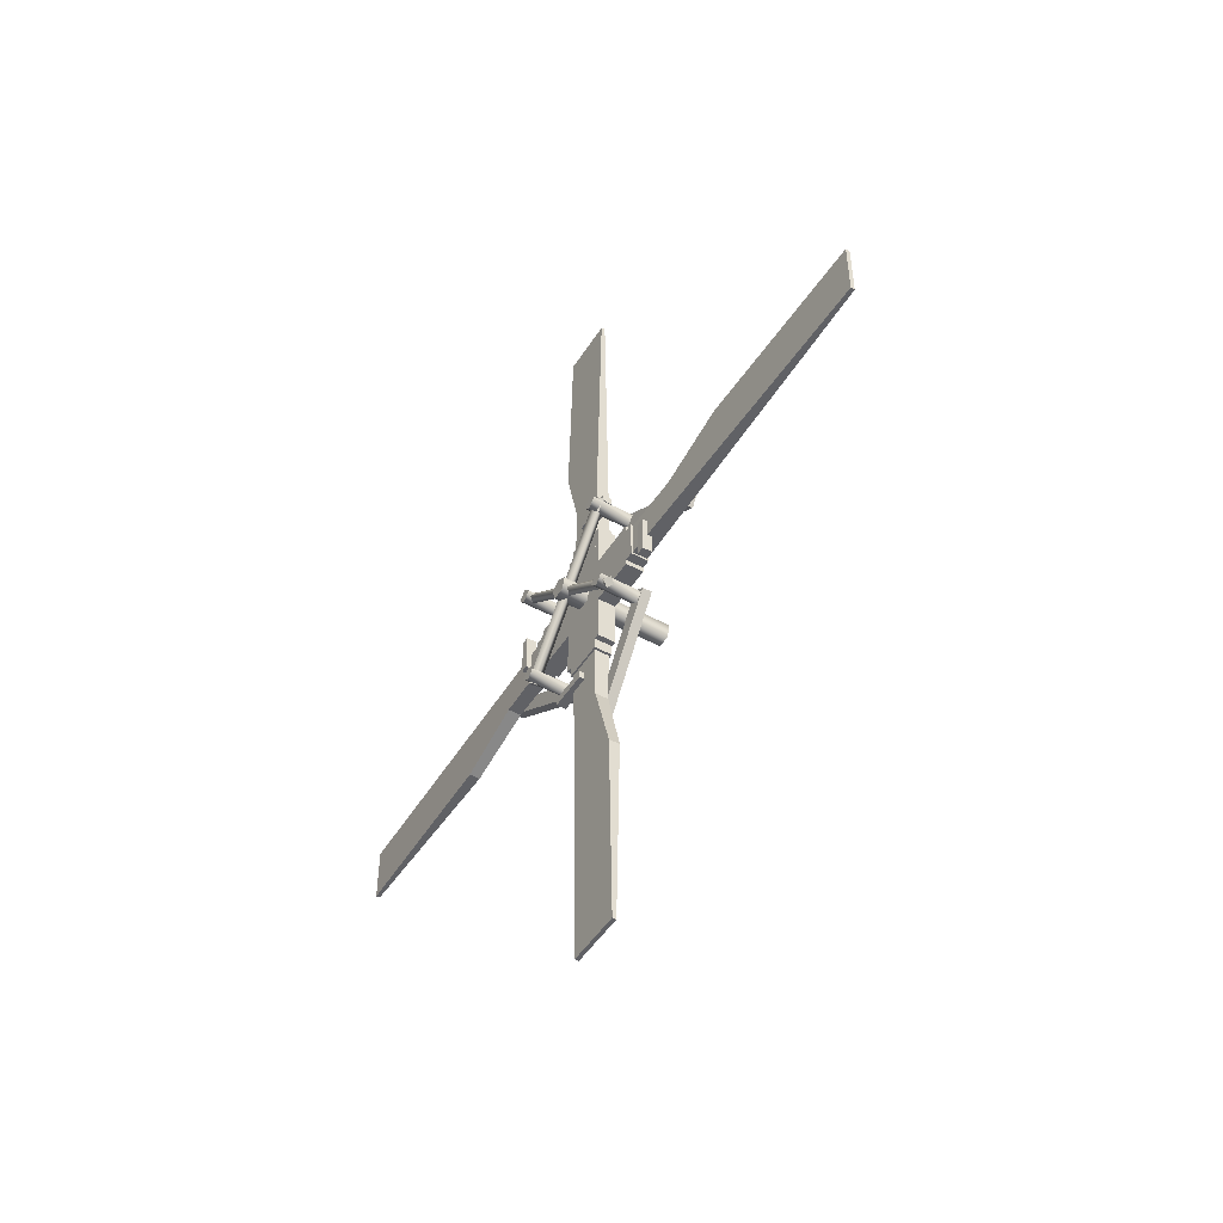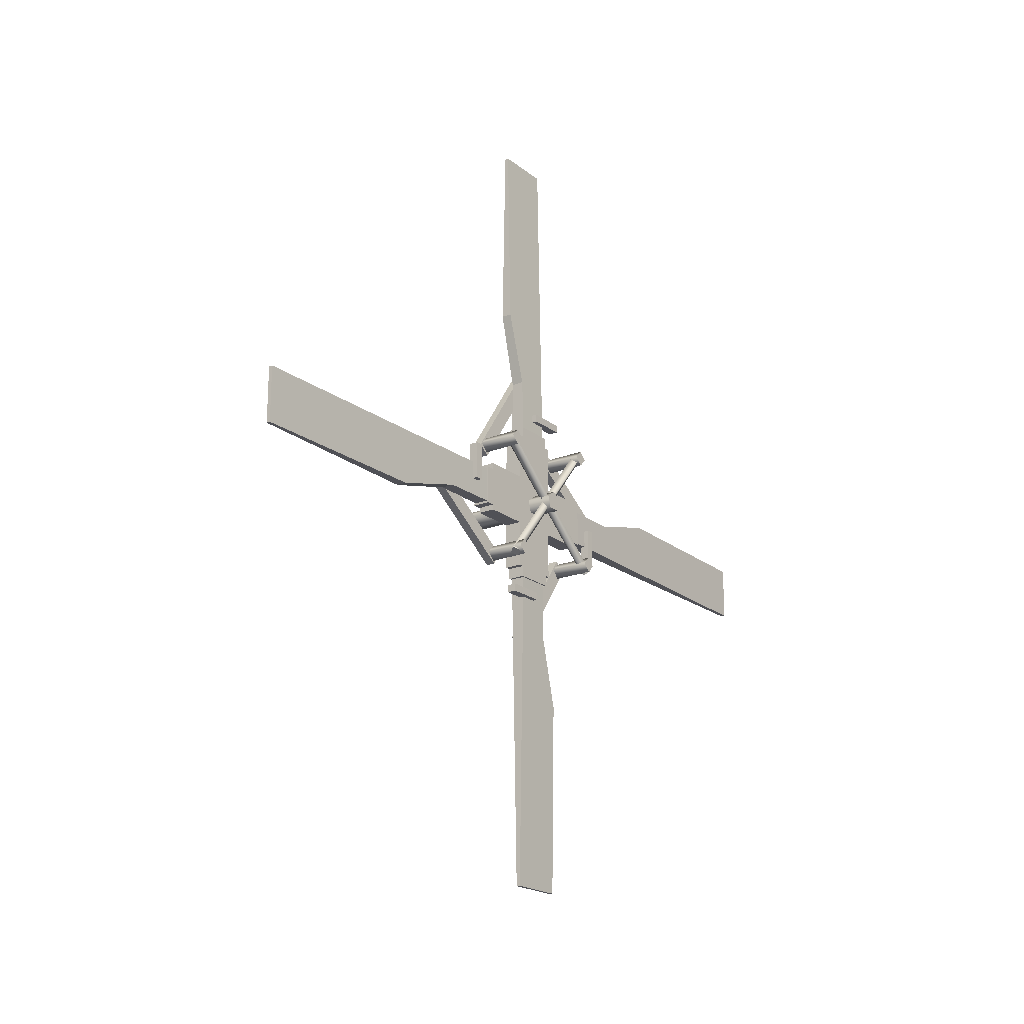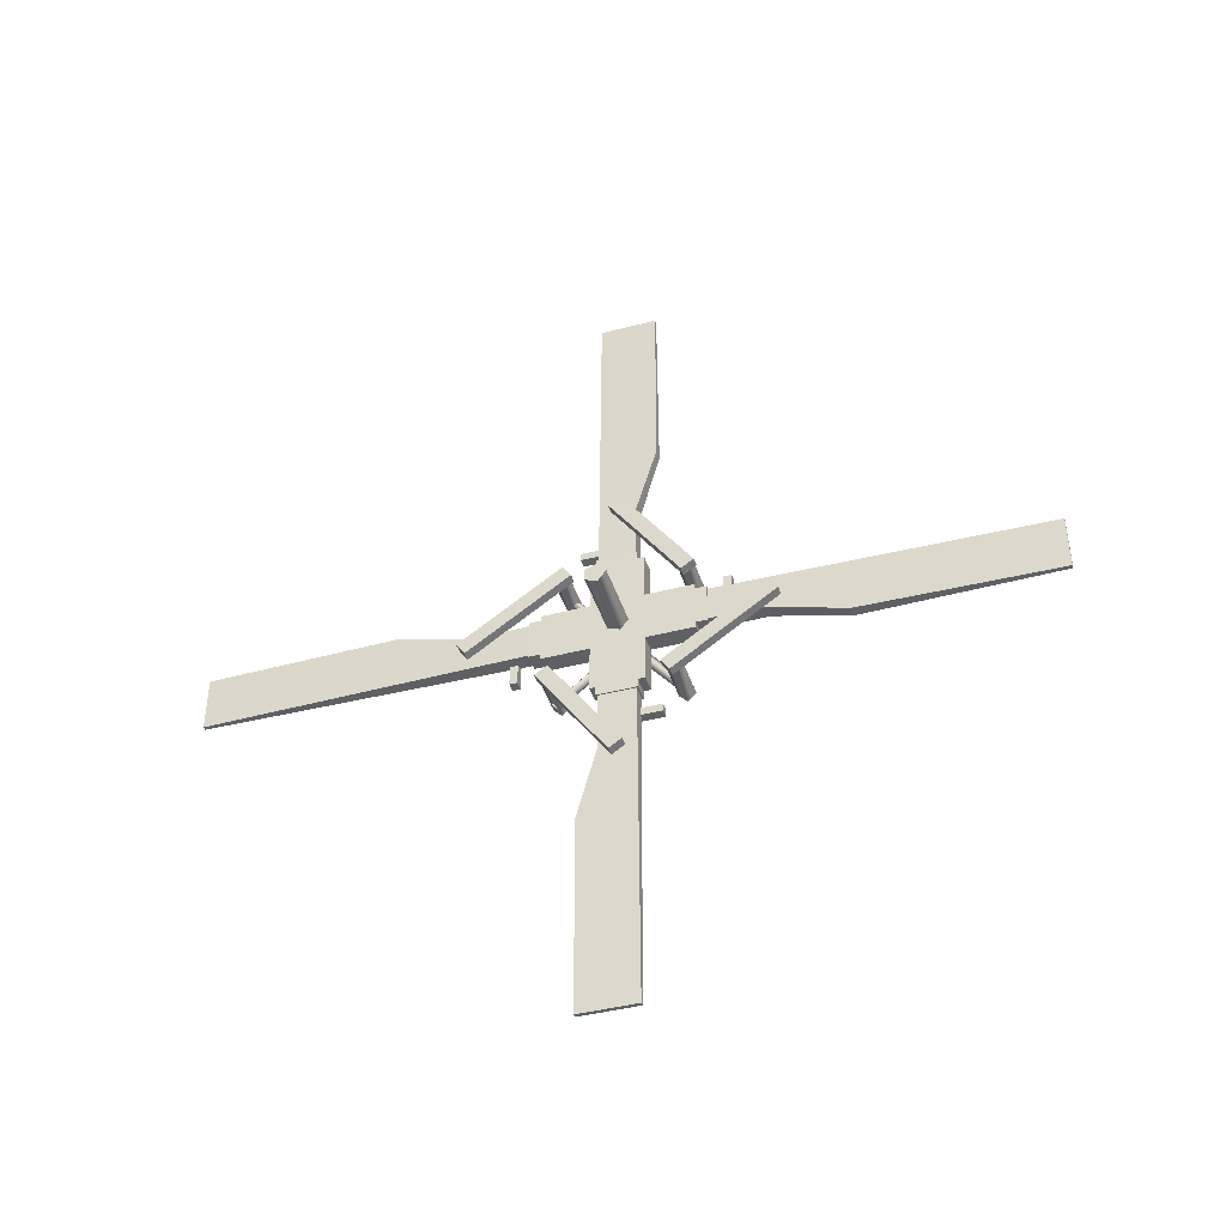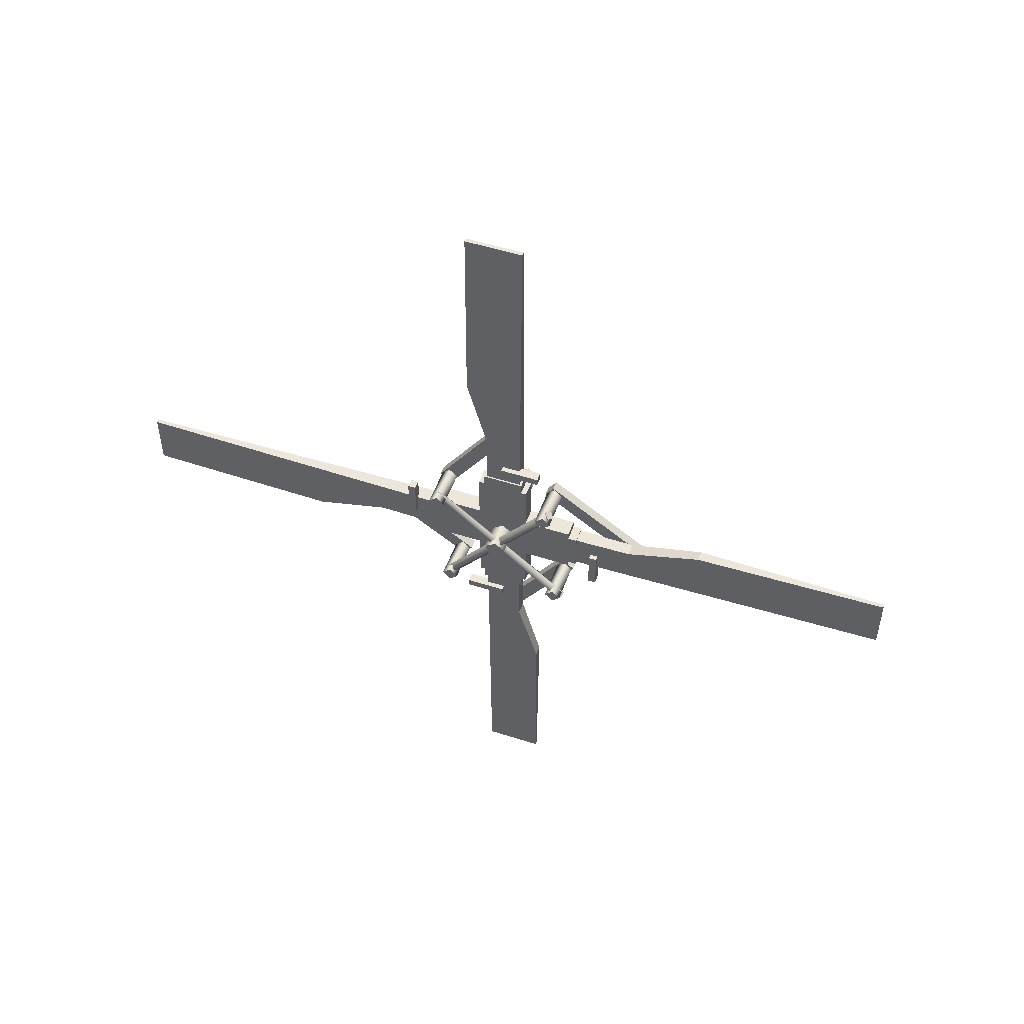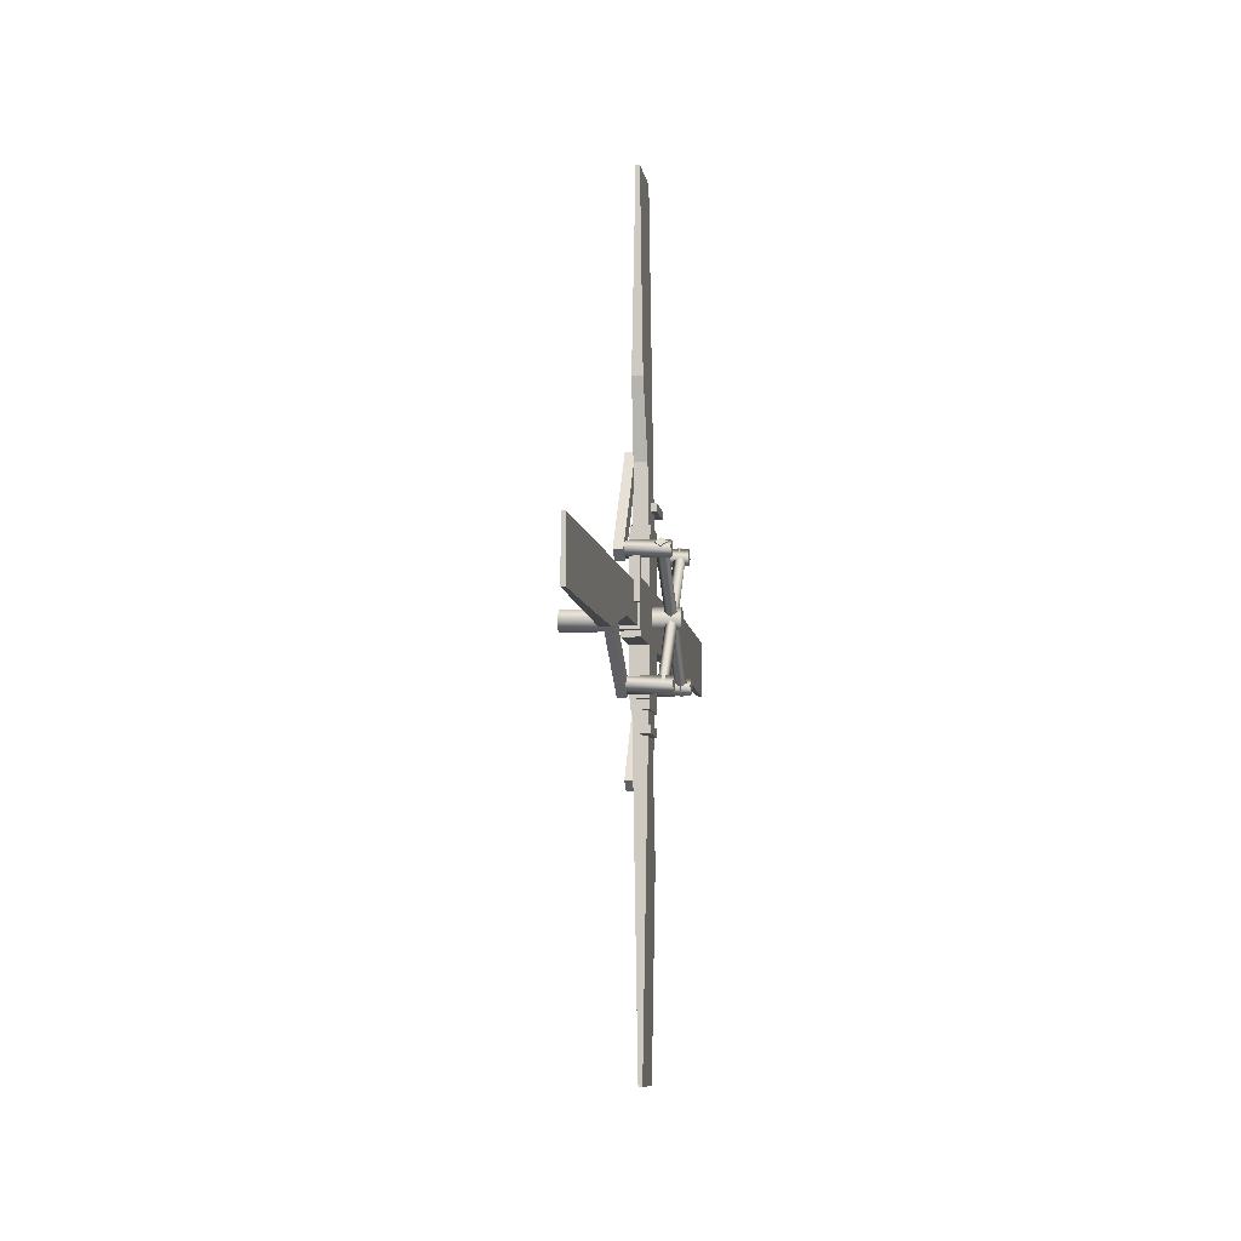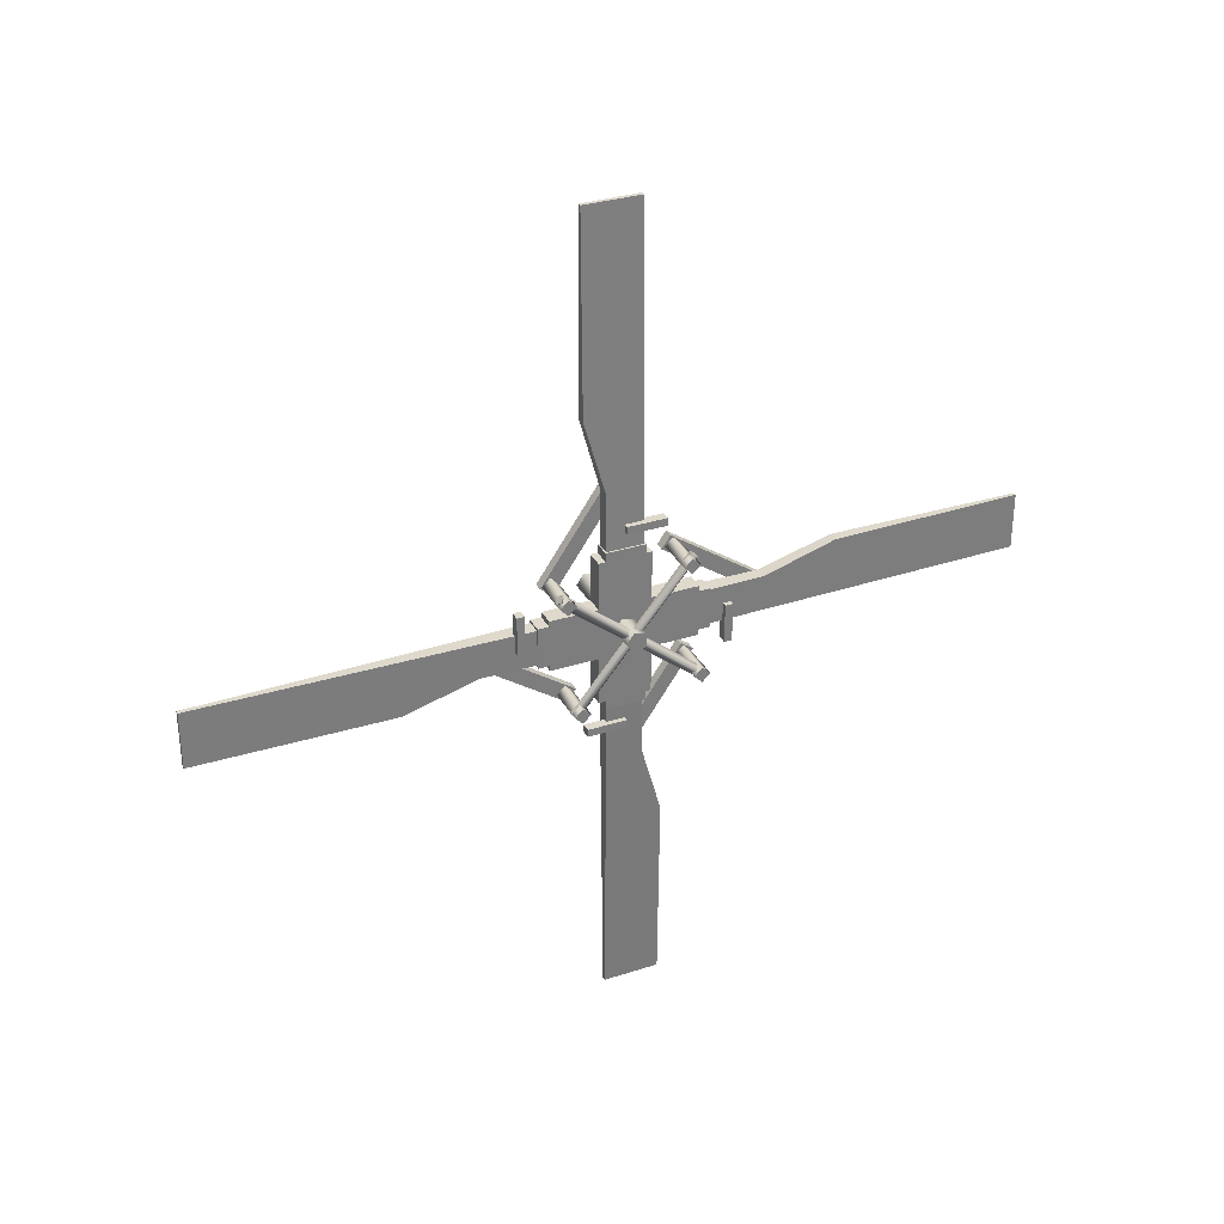
<metadata>
{"format":"obj","ext":"obj","renderer":"f3d","projection":"perspective","resolution":1024,"background":"white","views":[{"elev":-48.8,"azim":148.7,"up":"+Z"},{"elev":-20.3,"azim":36.0,"up":"+Z"},{"elev":-42.4,"azim":-72.7,"up":"+Y"},{"elev":51.0,"azim":109.2,"up":"+Z"},{"elev":-8.9,"azim":8.8,"up":"+Y"},{"elev":32.0,"azim":65.7,"up":"+Y"}]}
</metadata>
<code>
v  -0.2116 -0.0048 0.0365
v  -0.2117 -0.0395 0.0113
v  0.1566 -0.0403 0.0113
v  0.1566 -0.0055 0.0365
v  -0.2117 -0.0262 -0.0296
v  0.1566 -0.027 -0.0296
v  -0.2116 0.0167 -0.0296
v  0.1567 0.0159 -0.0296
v  -0.2115 0.03 0.0113
v  0.1567 0.0292 0.0113
v  0.107 -0.2322 0.1895
v  0.1254 -0.2205 0.2037
v  0.1264 0.2453 -0.18
v  0.108 0.2336 -0.1943
v  0.1438 -0.2323 0.1895
v  0.1448 0.2335 -0.1943
v  0.1254 -0.244 0.1754
v  0.1264 0.2218 -0.2085
v  0.0001 -0.1796 -0.1898
v  0.0001 -0.2063 -0.2164
v  0.1547 -0.2065 -0.2164
v  0.1547 -0.1799 -0.1898
v  0.0001 -0.1796 -0.243
v  0.1547 -0.1799 -0.243
v  0.0002 -0.153 -0.2164
v  0.1548 -0.1532 -0.2164
v  0.0009 0.168 0.2456
v  0.0008 0.1414 0.2189
v  0.1554 0.1411 0.2189
v  0.1554 0.1677 0.2456
v  0.0009 0.168 0.1923
v  0.1554 0.1677 0.1923
v  0.0009 0.1946 0.2189
v  0.1555 0.1944 0.2189
v  0.0001 -0.2212 0.2022
v  0.0001 -0.2478 0.1756
v  0.1545 -0.2481 0.1756
v  0.1546 -0.2214 0.2022
v  0.0001 -0.2212 0.149
v  0.1546 -0.2214 0.149
v  0.0002 -0.1945 0.1756
v  0.1547 -0.1948 0.1756
v  0.0009 0.2108 -0.15
v  0.0009 0.1842 -0.1767
v  0.1555 0.1838 -0.1767
v  0.1555 0.2105 -0.15
v  0.0009 0.2108 -0.2032
v  0.1555 0.2105 -0.2032
v  0.001 0.2374 -0.1767
v  0.1556 0.2371 -0.1767
v  0.1079 0.1844 0.2361
v  0.1263 0.1987 0.2246
v  0.1255 -0.1812 -0.2444
v  0.1071 -0.1955 -0.2327
v  0.1447 0.1843 0.2361
v  0.144 -0.1956 -0.2327
v  0.1262 0.17 0.2477
v  0.1255 -0.2098 -0.2212
v  0.0702 -0.0923 -0.2427
v  0.0706 0.0804 -0.2427
v  0.0706 0.0804 0.2452
v  0.0702 -0.0923 0.2452
v  0.0115 -0.0922 -0.2427
v  0.0115 -0.0922 0.2452
v  0.0118 0.0805 0.2452
v  0.0118 0.0805 -0.2427
v  0.0699 -0.25 0.0876
v  0.0699 -0.25 -0.085
v  0.0709 0.2381 -0.085
v  0.0709 0.2381 0.0876
v  0.0111 -0.2499 0.0876
v  0.0121 0.2382 0.0876
v  0.0121 0.2382 -0.085
v  0.0111 -0.2499 -0.085
v  0.0702 -0.0742 -0.2793
v  0.0706 0.0623 -0.2793
v  0.0706 0.0623 0.2818
v  0.0702 -0.0742 0.2818
v  0.0115 -0.074 -0.2793
v  0.0115 -0.074 0.2818
v  0.0117 0.0624 0.2818
v  0.0117 0.0624 -0.2793
v  0.0698 -0.2794 0.0644
v  0.0698 -0.2794 -0.0669
v  0.071 0.2674 -0.0669
v  0.071 0.2674 0.0644
v  0.0111 -0.2792 0.0644
v  0.0122 0.2675 0.0644
v  0.0122 0.2675 -0.0669
v  0.0111 -0.2792 -0.0669
v  0.0195 0.0545 -0.4629
v  0.0159 0.0545 -0.257
v  0.0657 0.0544 -0.257
v  0.0623 0.0544 -0.4629
v  0.024 0.1231 -0.7085
v  0.0586 0.123 -0.7085
v  0.0355 0.1231 -1.355
v  0.0483 0.1231 -1.355
v  0.0351 -0.0648 -1.355
v  0.0479 -0.0649 -1.355
v  0.0155 -0.0648 -0.2497
v  0.0655 -0.0649 -0.2497
v  0.0195 0.2457 -0.168
v  0.0194 0.2045 -0.1398
v  0.0189 -0.0274 -0.477
v  0.0191 0.0138 -0.5054
v  -0.0115 0.2458 -0.168
v  -0.0121 0.0139 -0.5054
v  -0.0121 -0.0274 -0.477
v  -0.0116 0.2046 -0.1398
v  0.0808 -0.0048 -0.3511
v  0.0808 -0.0048 -0.3252
v  0.0806 -0.1342 -0.3252
v  0.0806 -0.1342 -0.3511
v  0.0498 -0.0048 -0.3511
v  0.0496 -0.1341 -0.3511
v  0.0496 -0.1341 -0.3252
v  0.0498 -0.0048 -0.3252
v  0.0203 0.458 0.0596
v  0.0163 0.252 0.0596
v  0.066 0.2518 0.0596
v  0.0631 0.4579 0.0596
v  0.0252 0.7037 0.1283
v  0.0598 0.7037 0.1283
v  0.038 1.351 0.1283
v  0.0508 1.351 0.1283
v  0.038 1.351 -0.0597
v  0.0508 1.351 -0.0597
v  0.0161 0.2447 -0.0597
v  0.0661 0.2446 -0.0597
v  0.0194 0.163 0.2507
v  0.0192 0.1347 0.2095
v  0.02 0.4722 -0.0223
v  0.02 0.5005 0.0189
v  -0.0118 0.1631 0.2507
v  -0.011 0.5006 0.0189
v  -0.0111 0.4723 -0.0223
v  -0.0118 0.1348 0.2095
v  0.0816 0.3459 0.0005
v  0.0815 0.3201 0.0005
v  0.0815 0.3201 -0.1288
v  0.0816 0.3459 -0.1288
v  0.0505 0.3461 0.0005
v  0.0505 0.3461 -0.1288
v  0.0505 0.3202 -0.1288
v  0.0505 0.3202 0.0005
v  0.0192 -0.0647 0.4628
v  0.0156 -0.0648 0.2569
v  0.0654 -0.0649 0.2569
v  0.0621 -0.0649 0.4628
v  0.0235 -0.1334 0.7085
v  0.0581 -0.1335 0.7085
v  0.035 -0.1334 1.355
v  0.0478 -0.1335 1.355
v  0.0354 0.0545 1.355
v  0.0481 0.0545 1.355
v  0.0157 0.0545 0.2498
v  0.0658 0.0544 0.2498
v  0.0185 -0.256 0.168
v  0.0185 -0.2148 0.1397
v  0.0191 0.0171 0.4771
v  0.019 -0.0241 0.5055
v  -0.0125 -0.256 0.168
v  -0.0121 -0.024 0.5055
v  -0.0121 0.0172 0.4771
v  -0.0125 -0.2148 0.1397
v  0.0808 -0.0057 0.351
v  0.0808 -0.0057 0.3251
v  0.0811 0.1237 0.3251
v  0.0811 0.1237 0.351
v  0.0498 -0.0057 0.351
v  0.05 0.1237 0.351
v  0.05 0.1237 0.3251
v  0.0498 -0.0057 0.3251
v  0.0184 -0.4682 -0.0596
v  0.0152 -0.2622 -0.0596
v  0.065 -0.2623 -0.0596
v  0.0613 -0.4683 -0.0596
v  0.0224 -0.714 -0.1283
v  0.0569 -0.714 -0.1283
v  0.0325 -1.361 -0.1283
v  0.0452 -1.361 -0.1283
v  0.0325 -1.361 0.0596
v  0.0452 -1.361 0.0596
v  0.0151 -0.255 0.0596
v  0.0651 -0.2551 0.0596
v  0.0187 -0.1733 -0.2508
v  0.0187 -0.145 -0.2095
v  0.018 -0.4824 0.0223
v  0.0179 -0.5108 -0.019
v  -0.0124 -0.1733 -0.2508
v  -0.0131 -0.5107 -0.019
v  -0.013 -0.4824 0.0223
v  -0.0124 -0.1449 -0.2095
v  0.0801 -0.3564 -0.0005
v  0.0801 -0.3305 -0.0005
v  0.0801 -0.3305 0.1288
v  0.0801 -0.3564 0.1288
v  0.0491 -0.3564 -0.0005
v  0.0491 -0.3564 0.1288
v  0.0491 -0.3305 0.1288
v  0.0491 -0.3305 -0.0005
o rear_rotor
g rear_rotor
f 1 2 3
f 3 4 1
f 2 5 6
f 6 3 2
f 5 7 8
f 8 6 5
f 7 9 10
f 10 8 7
f 9 1 4
f 4 10 9
f 5 2 1
f 7 5 1
f 9 7 1
f 6 8 10
f 3 6 10
f 4 3 10
f 11 12 13
f 13 14 11
f 12 15 16
f 16 13 12
f 15 17 18
f 18 16 15
f 17 11 14
f 14 18 17
f 15 12 11
f 11 17 15
f 13 16 18
f 18 14 13
f 19 20 21
f 21 22 19
f 20 23 24
f 24 21 20
f 23 25 26
f 26 24 23
f 25 19 22
f 22 26 25
f 23 20 19
f 19 25 23
f 21 24 26
f 26 22 21
f 27 28 29
f 29 30 27
f 28 31 32
f 32 29 28
f 31 33 34
f 34 32 31
f 33 27 30
f 30 34 33
f 31 28 27
f 27 33 31
f 29 32 34
f 34 30 29
f 35 36 37
f 37 38 35
f 36 39 40
f 40 37 36
f 39 41 42
f 42 40 39
f 41 35 38
f 38 42 41
f 39 36 35
f 35 41 39
f 37 40 42
f 42 38 37
f 43 44 45
f 45 46 43
f 44 47 48
f 48 45 44
f 47 49 50
f 50 48 47
f 49 43 46
f 46 50 49
f 47 44 43
f 43 49 47
f 45 48 50
f 50 46 45
f 51 52 53
f 53 54 51
f 52 55 56
f 56 53 52
f 55 57 58
f 58 56 55
f 57 51 54
f 54 58 57
f 55 52 51
f 51 57 55
f 53 56 58
f 58 54 53
f 59 60 61
f 61 62 59
f 63 64 65
f 65 66 63
f 59 62 64
f 64 63 59
f 62 61 65
f 65 64 62
f 61 60 66
f 66 65 61
f 60 59 63
f 63 66 60
f 67 68 69
f 69 70 67
f 71 72 73
f 73 74 71
f 67 70 72
f 72 71 67
f 70 69 73
f 73 72 70
f 69 68 74
f 74 73 69
f 68 67 71
f 71 74 68
f 75 76 77
f 77 78 75
f 79 80 81
f 81 82 79
f 75 78 80
f 80 79 75
f 78 77 81
f 81 80 78
f 77 76 82
f 82 81 77
f 76 75 79
f 79 82 76
f 83 84 85
f 85 86 83
f 87 88 89
f 89 90 87
f 83 86 88
f 88 87 83
f 86 85 89
f 89 88 86
f 85 84 90
f 90 89 85
f 84 83 87
f 87 90 84
f 91 92 93
f 93 94 91
f 95 91 94
f 94 96 95
f 97 95 96
f 96 98 97
f 99 97 98
f 98 100 99
f 101 99 100
f 100 102 101
f 92 101 102
f 102 93 92
f 100 98 96
f 100 96 94
f 100 94 93
f 100 93 102
f 99 101 92
f 99 92 91
f 99 91 95
f 99 95 97
f 103 104 105
f 105 106 103
f 107 108 109
f 109 110 107
f 110 109 105
f 105 104 110
f 107 110 104
f 104 103 107
f 108 107 103
f 103 106 108
f 109 108 106
f 106 105 109
f 111 112 113
f 113 114 111
f 115 116 117
f 117 118 115
f 118 117 113
f 113 112 118
f 115 118 112
f 112 111 115
f 116 115 111
f 111 114 116
f 117 116 114
f 114 113 117
f 119 120 121
f 121 122 119
f 123 119 122
f 122 124 123
f 125 123 124
f 124 126 125
f 127 125 126
f 126 128 127
f 129 127 128
f 128 130 129
f 120 129 130
f 130 121 120
f 128 126 124
f 128 124 122
f 128 122 121
f 128 121 130
f 127 129 120
f 127 120 119
f 127 119 123
f 127 123 125
f 131 132 133
f 133 134 131
f 135 136 137
f 137 138 135
f 138 137 133
f 133 132 138
f 135 138 132
f 132 131 135
f 136 135 131
f 131 134 136
f 137 136 134
f 134 133 137
f 139 140 141
f 141 142 139
f 143 144 145
f 145 146 143
f 146 145 141
f 141 140 146
f 143 146 140
f 140 139 143
f 144 143 139
f 139 142 144
f 145 144 142
f 142 141 145
f 147 148 149
f 149 150 147
f 151 147 150
f 150 152 151
f 153 151 152
f 152 154 153
f 155 153 154
f 154 156 155
f 157 155 156
f 156 158 157
f 148 157 158
f 158 149 148
f 156 154 152
f 156 152 150
f 156 150 149
f 156 149 158
f 155 157 148
f 155 148 147
f 155 147 151
f 155 151 153
f 159 160 161
f 161 162 159
f 163 164 165
f 165 166 163
f 166 165 161
f 161 160 166
f 163 166 160
f 160 159 163
f 164 163 159
f 159 162 164
f 165 164 162
f 162 161 165
f 167 168 169
f 169 170 167
f 171 172 173
f 173 174 171
f 174 173 169
f 169 168 174
f 171 174 168
f 168 167 171
f 172 171 167
f 167 170 172
f 173 172 170
f 170 169 173
f 175 176 177
f 177 178 175
f 179 175 178
f 178 180 179
f 181 179 180
f 180 182 181
f 183 181 182
f 182 184 183
f 185 183 184
f 184 186 185
f 176 185 186
f 186 177 176
f 184 182 180
f 184 180 178
f 184 178 177
f 184 177 186
f 183 185 176
f 183 176 175
f 183 175 179
f 183 179 181
f 187 188 189
f 189 190 187
f 191 192 193
f 193 194 191
f 194 193 189
f 189 188 194
f 191 194 188
f 188 187 191
f 192 191 187
f 187 190 192
f 193 192 190
f 190 189 193
f 195 196 197
f 197 198 195
f 199 200 201
f 201 202 199
f 202 201 197
f 197 196 202
f 199 202 196
f 196 195 199
f 200 199 195
f 195 198 200
f 201 200 198
f 198 197 201

</code>
